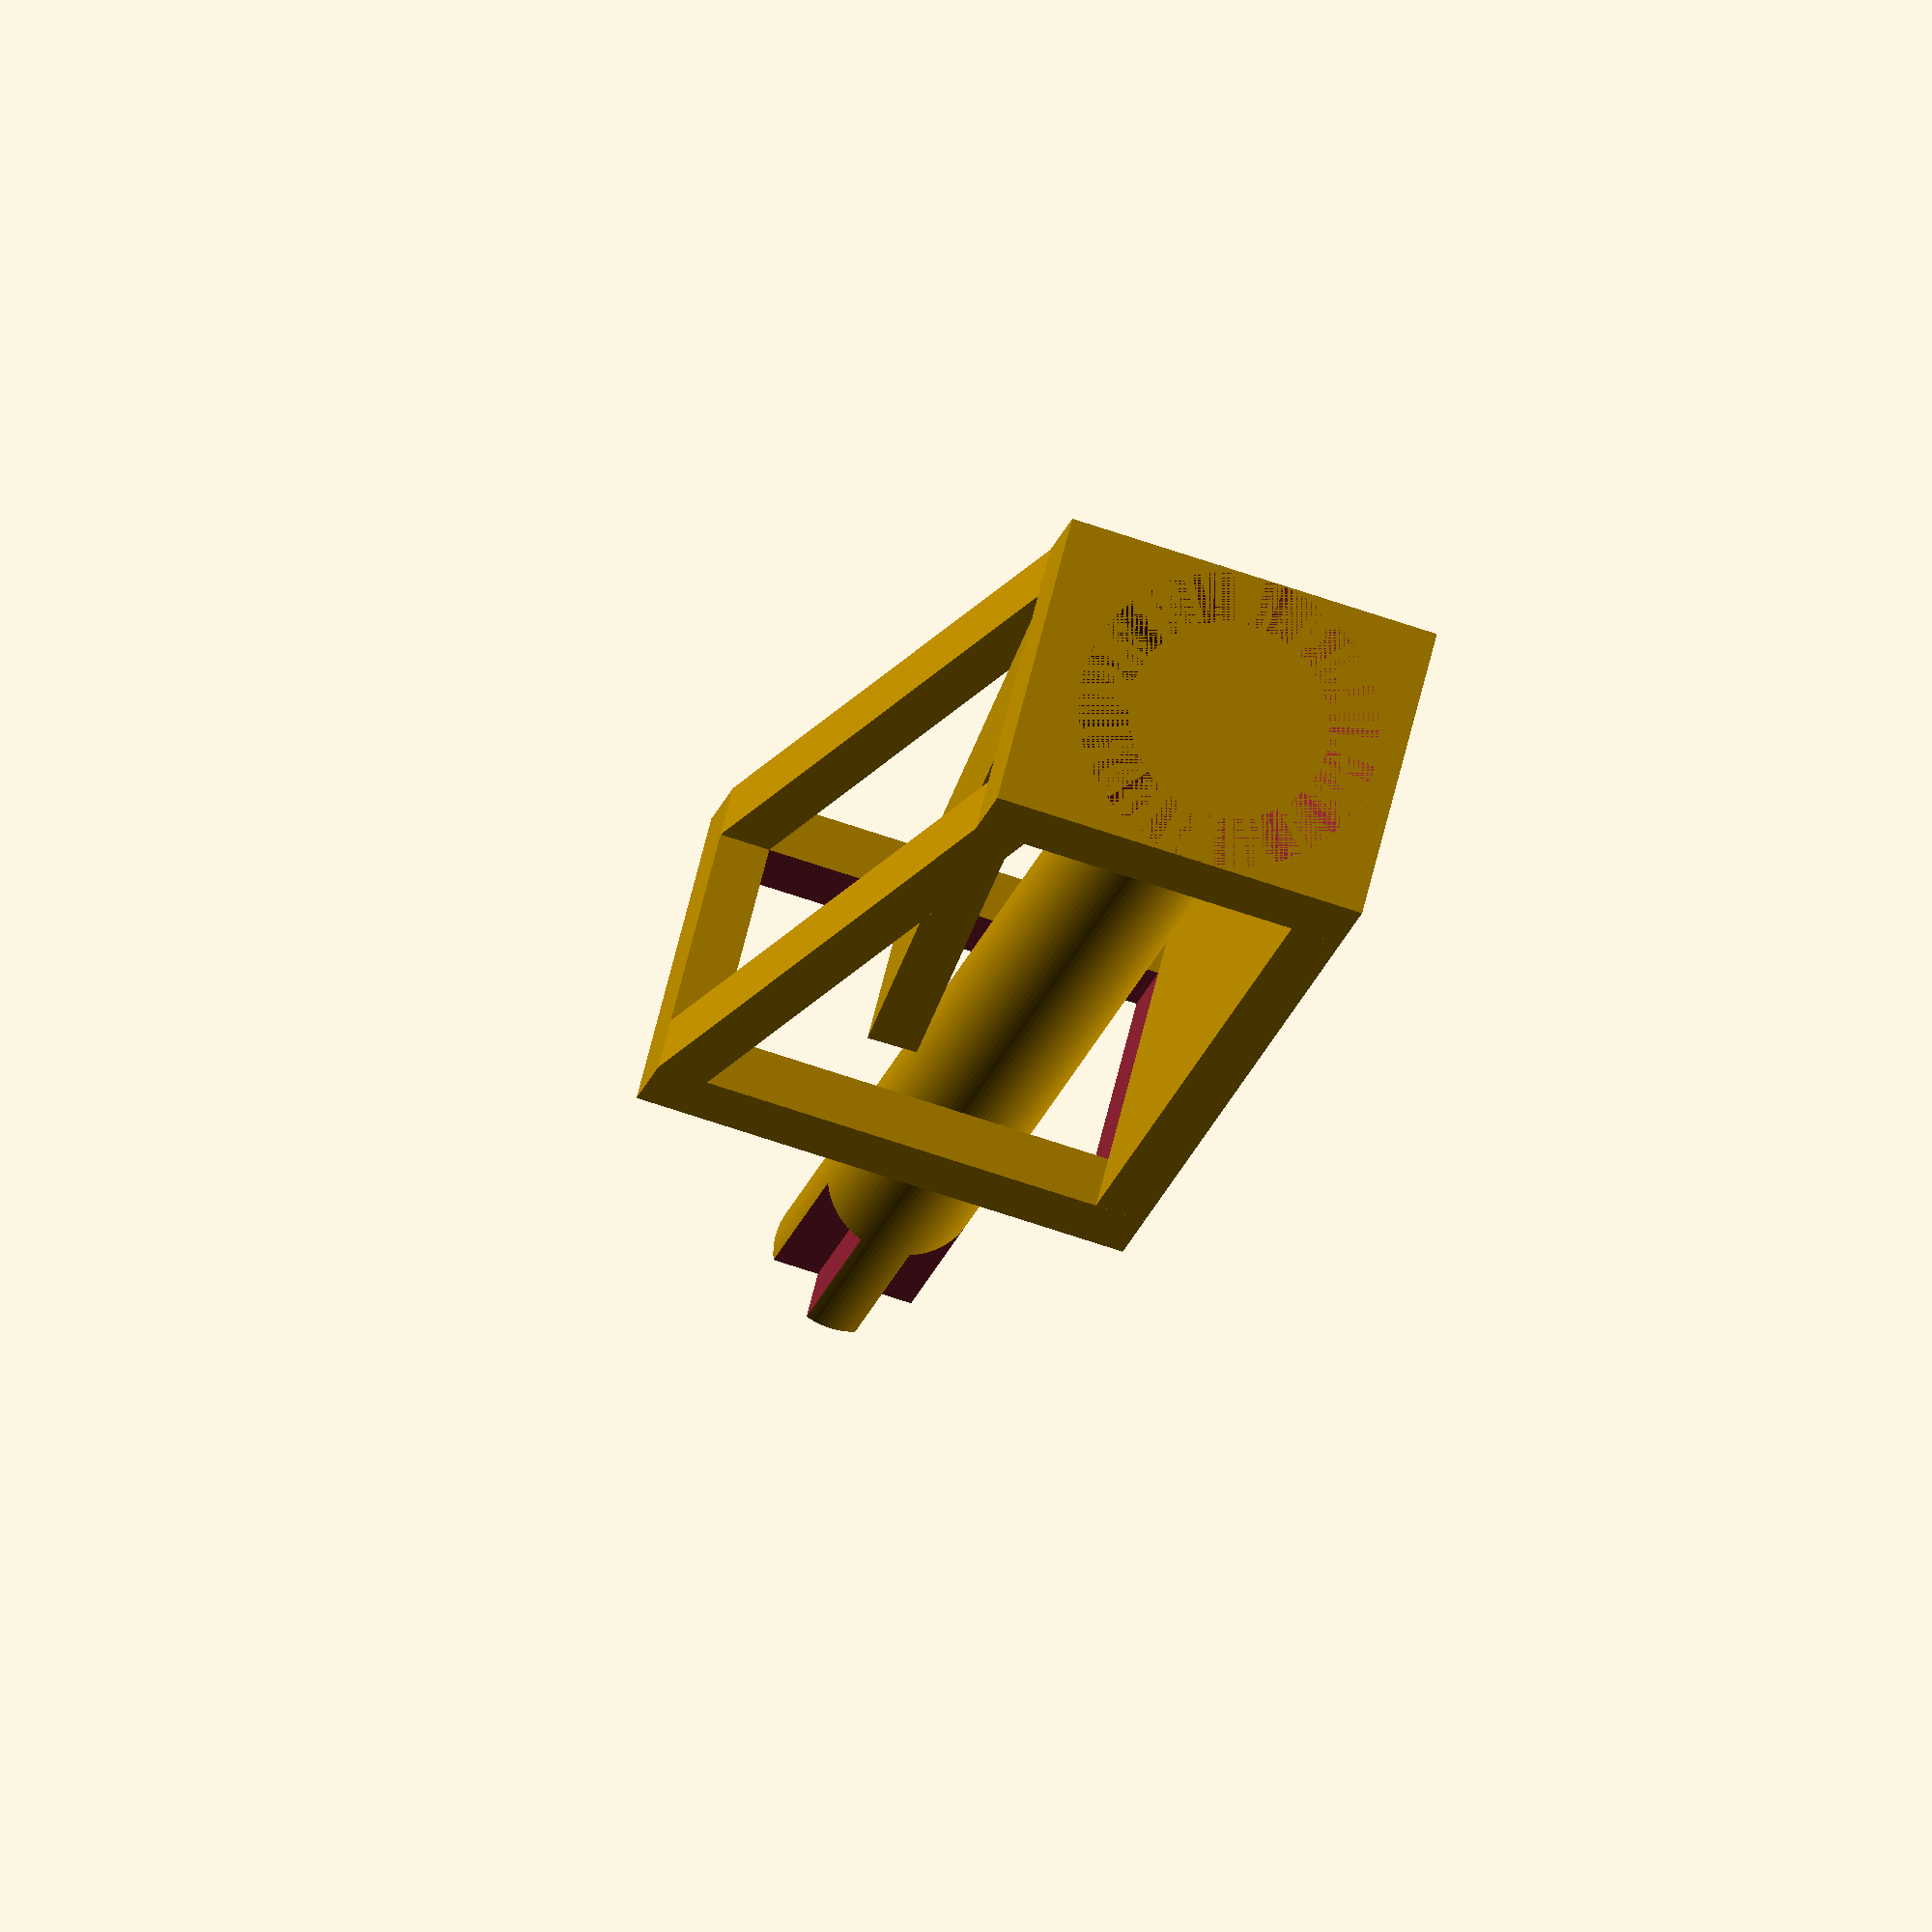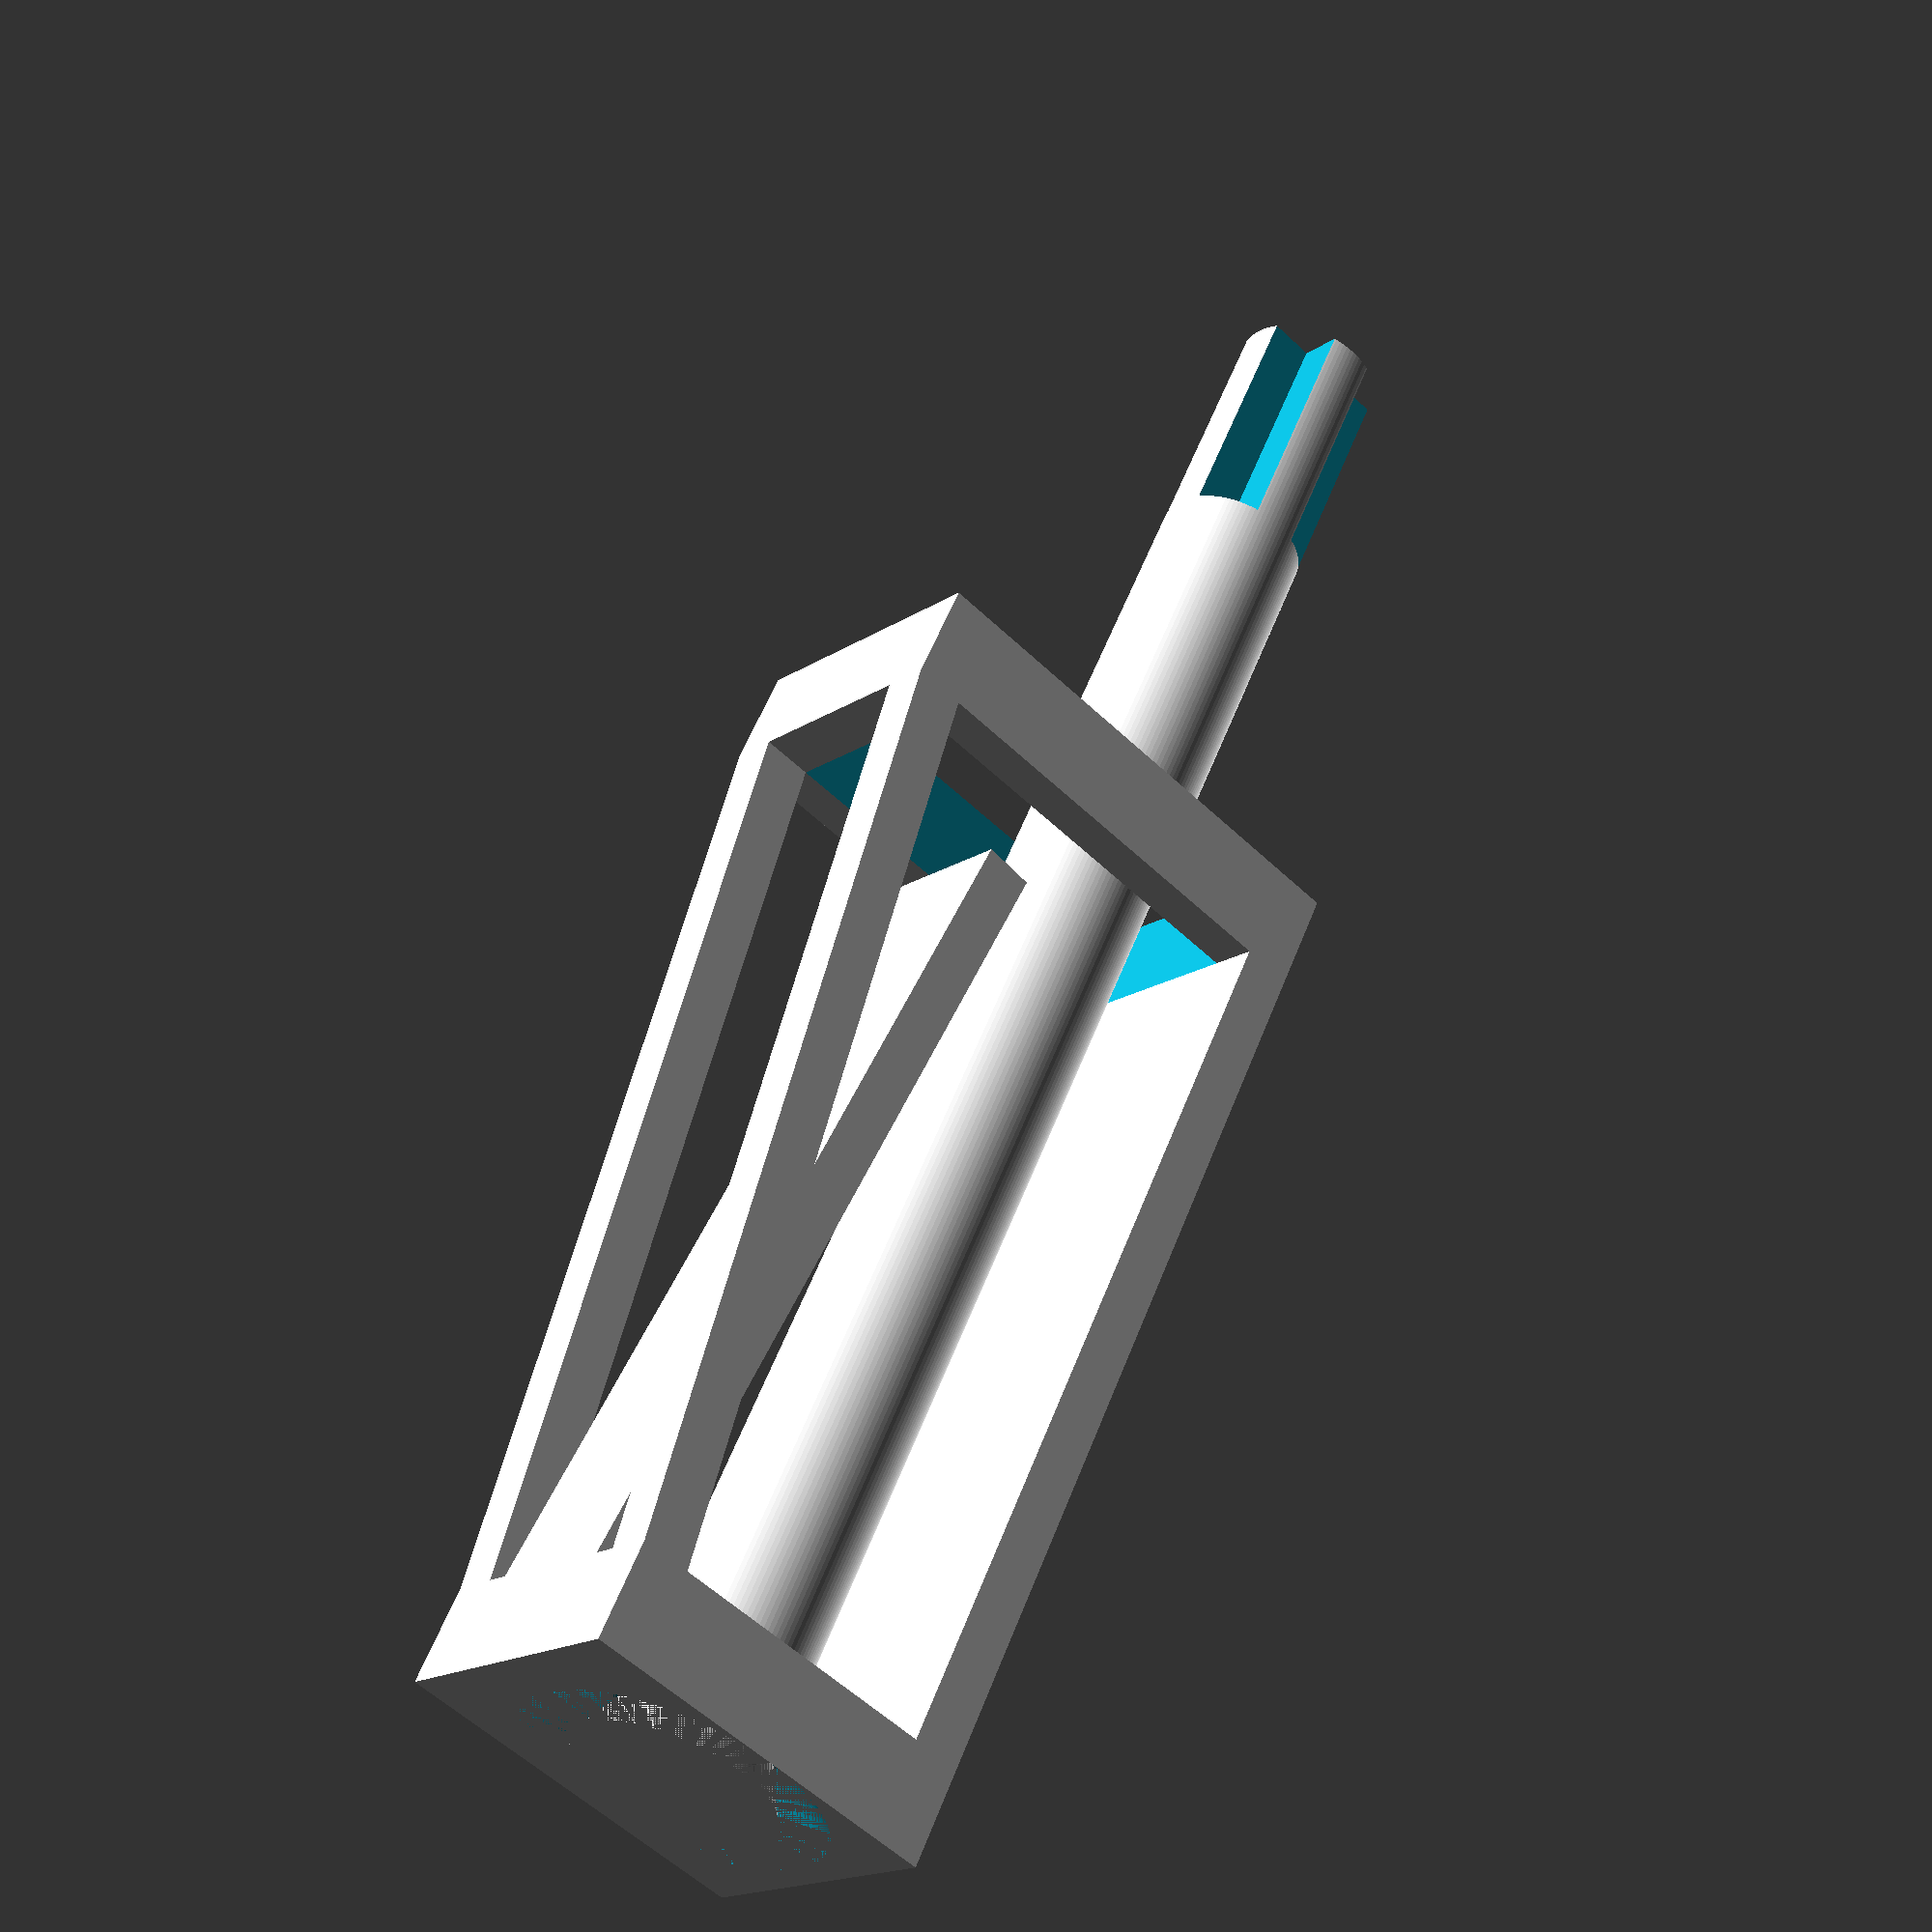
<openscad>
module wheel_border() {
    $fn = 100;

    rotate([0, -90, 0])
    difference() {
        cube([10, 6, 2]);
        
        translate([1,1,-1])
        cube([8, 4, 4]);
    }

    cube([18, 6, 1]);
    
    translate([18, 0, 0])
    difference() {
        cube([2, 6, 7.5]);

        translate([0, 3, 3.5])
        rotate([0, 90, 0])
        cylinder(1, 3, 1.6);
        
        translate([1, 3, 3.5])
        rotate([0, 90, 0])
        cylinder(1, 1.6, 3);
    }
    
    translate([18, 1.5, 7.5])
    rotate([0, 176, 0])
    cube([17, 3, 1]);
    
    translate([0, 1, 0])
    rotate([90, 0, 0])
    linear_extrude(1)
    polygon([[0, 9], [0, 10], [18, 7.5], [18, 6.5]]);
    
    translate([0, 6, 0])
    rotate([90, 0, 0])
    linear_extrude(1)
    polygon([[0, 9], [0, 10], [18, 7.5], [18, 6.5]]);
};

module wheel_axis() {
    $fn = 100;

    translate([-15, 3, 3.5])
    rotate([0, 90, 0])
    difference() {
        cylinder(35, 1.5, 1.5);
        
        translate([0.5, 0.5, -1])
        cube([1, 1, 6]);
        
        translate([-1.5, 0.5, -1])
        cube([1, 1, 6]);
        
        translate([0.5, -1.5, -1])
        cube([1, 1, 6]);
        
        translate([-1.5, -1.5, -1])
        cube([1, 1, 6]);
    }
    
    translate([18, 3, 3.5])
    rotate([0, 90, 0])
    cylinder(1, 2, 1.5);
    
    translate([19, 3, 3.5])
    rotate([0, 90, 0])
    cylinder(1, 1.5, 2);
    
    
}

wheel_border();

wheel_axis();
</openscad>
<views>
elev=248.3 azim=228.9 roll=108.8 proj=o view=solid
elev=236.8 azim=300.6 roll=134.6 proj=p view=wireframe
</views>
